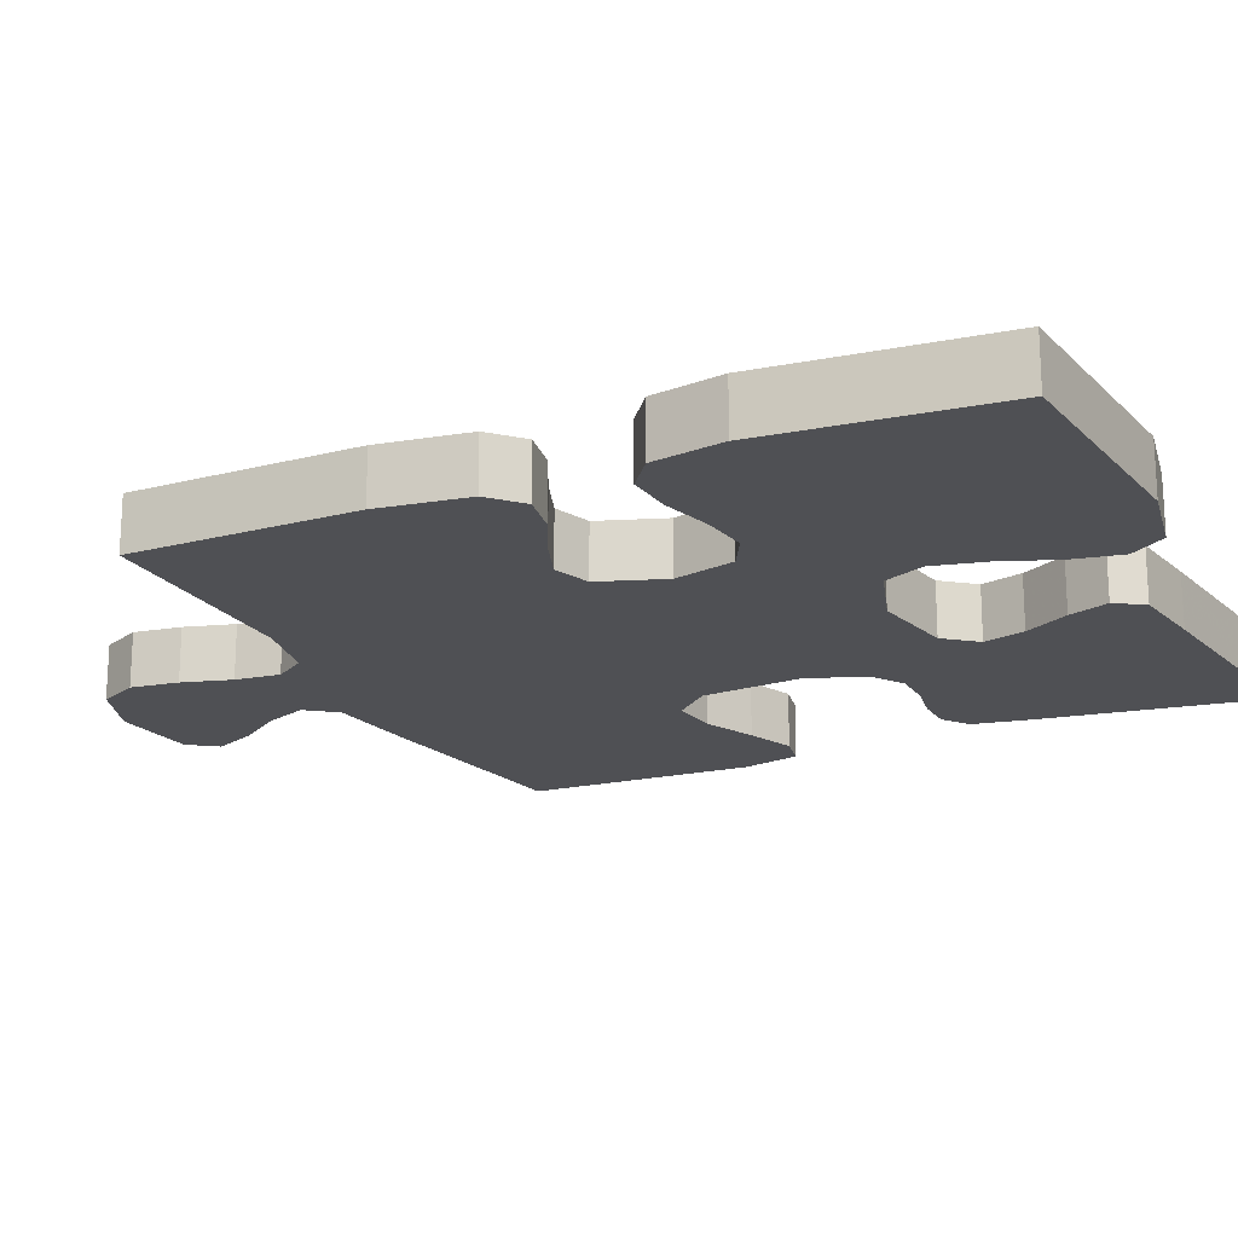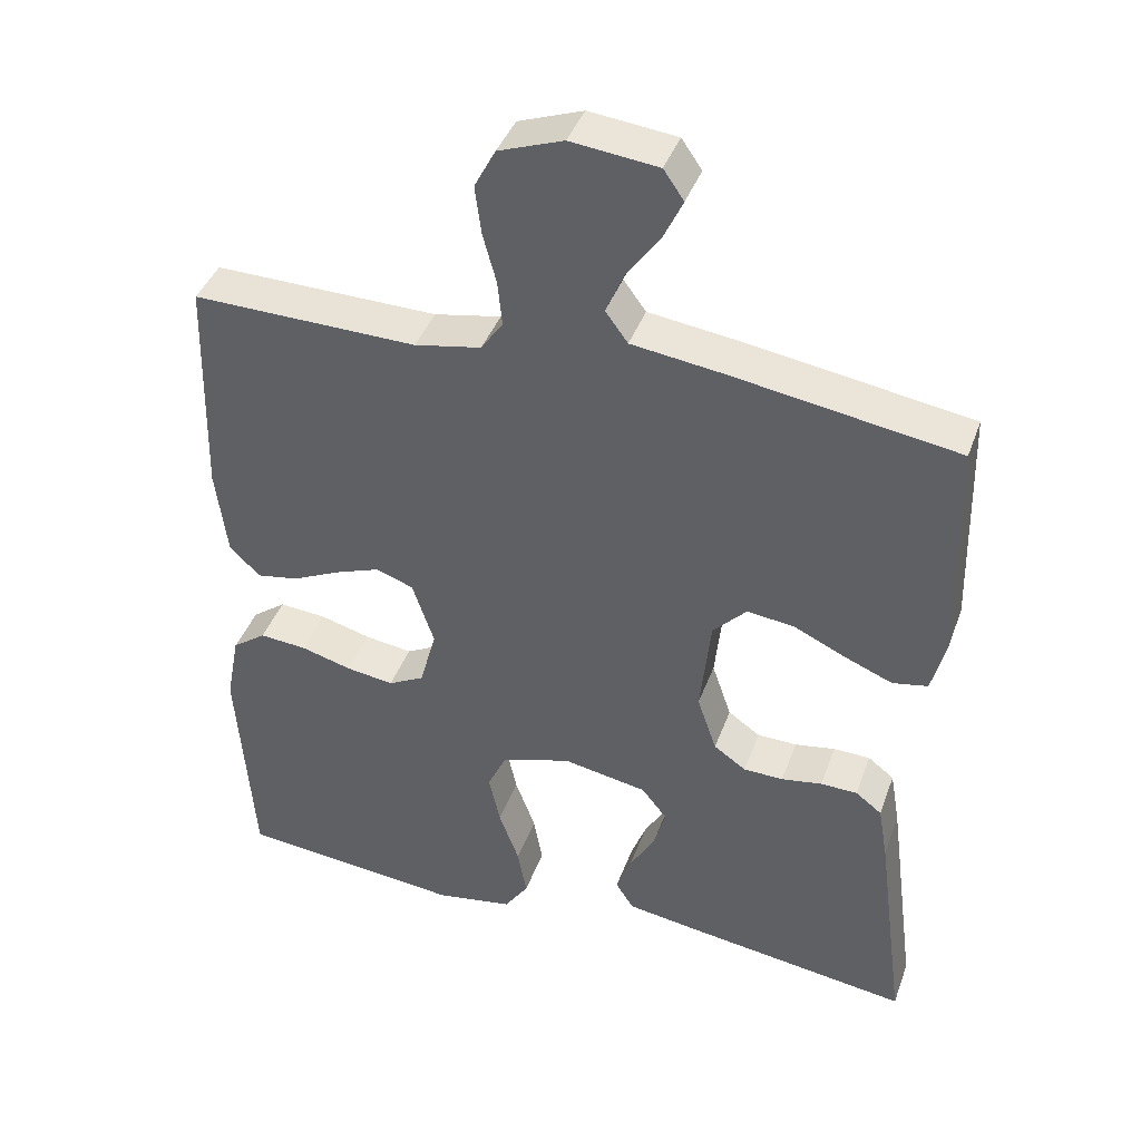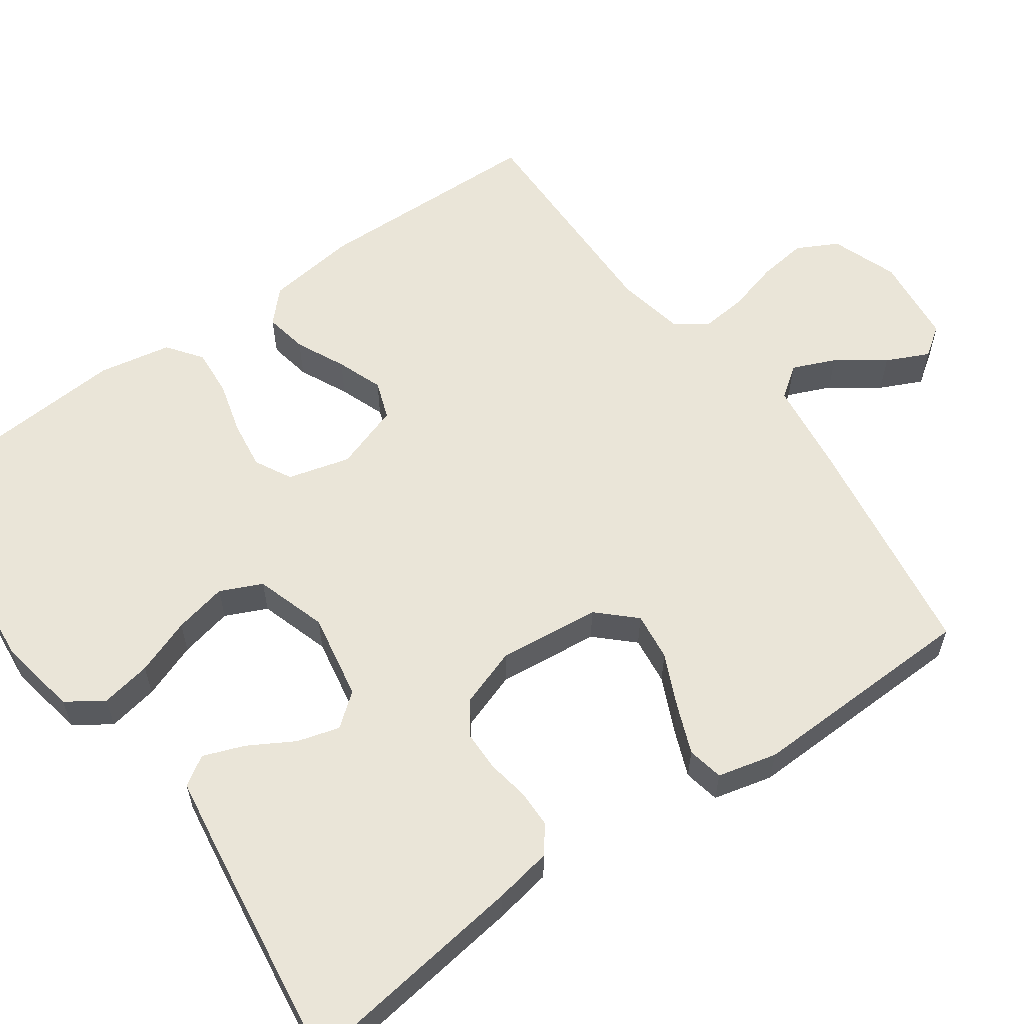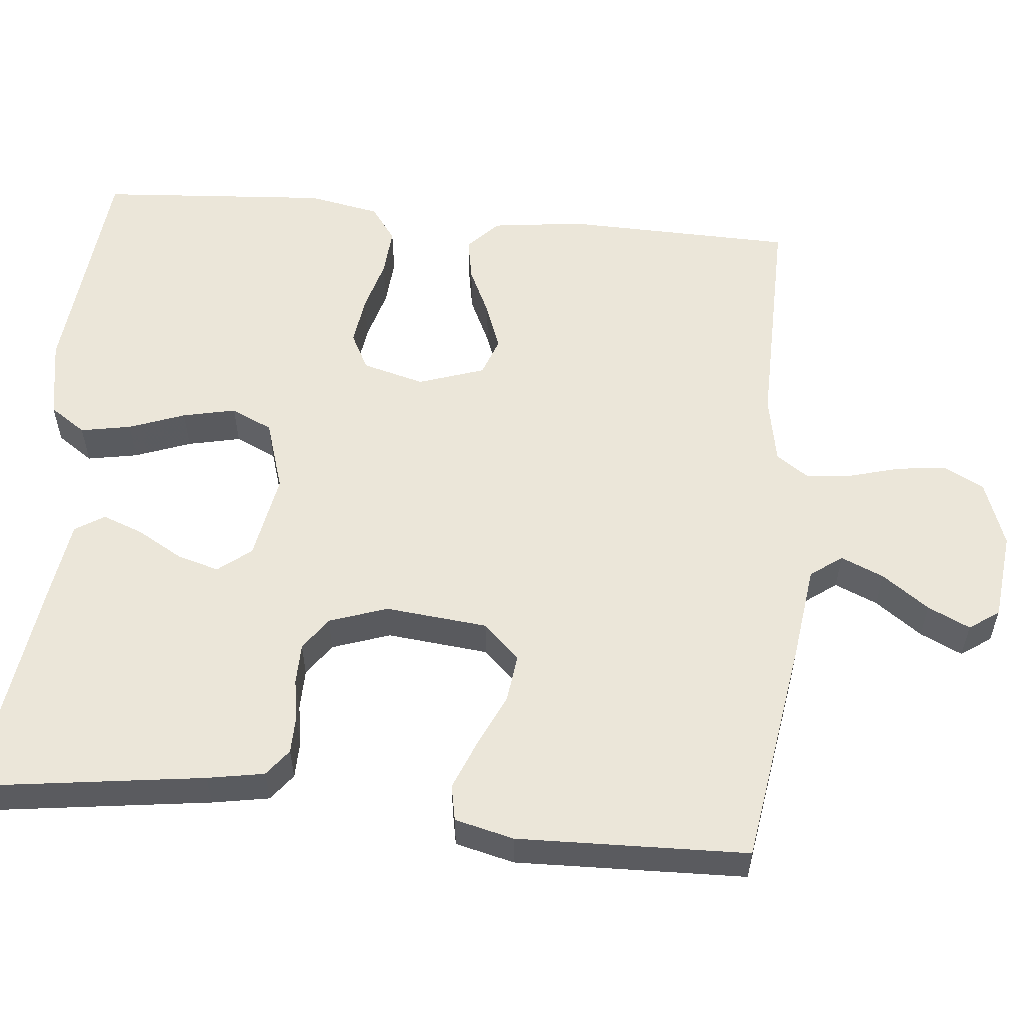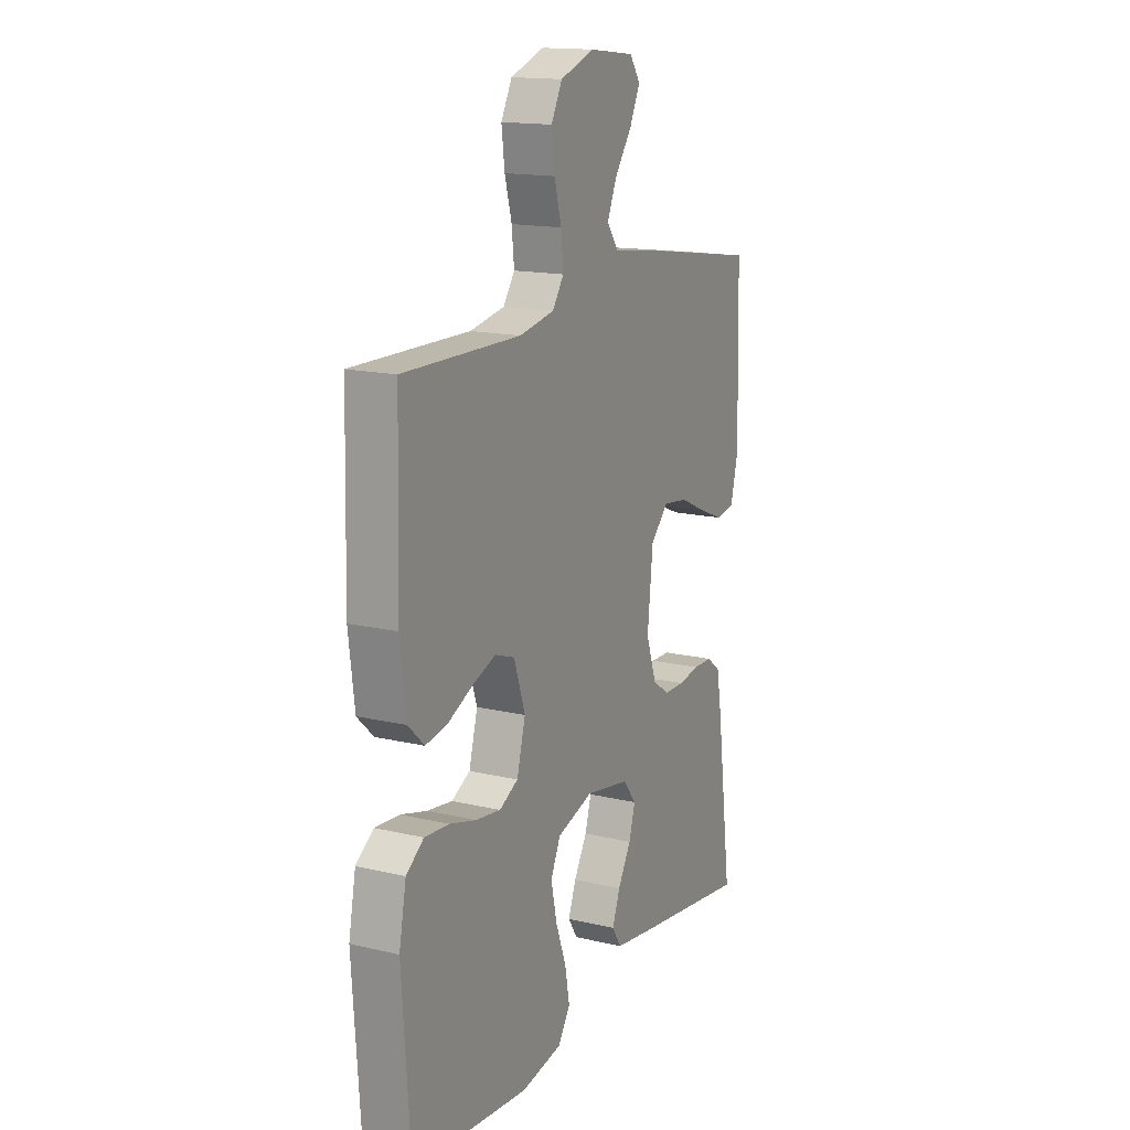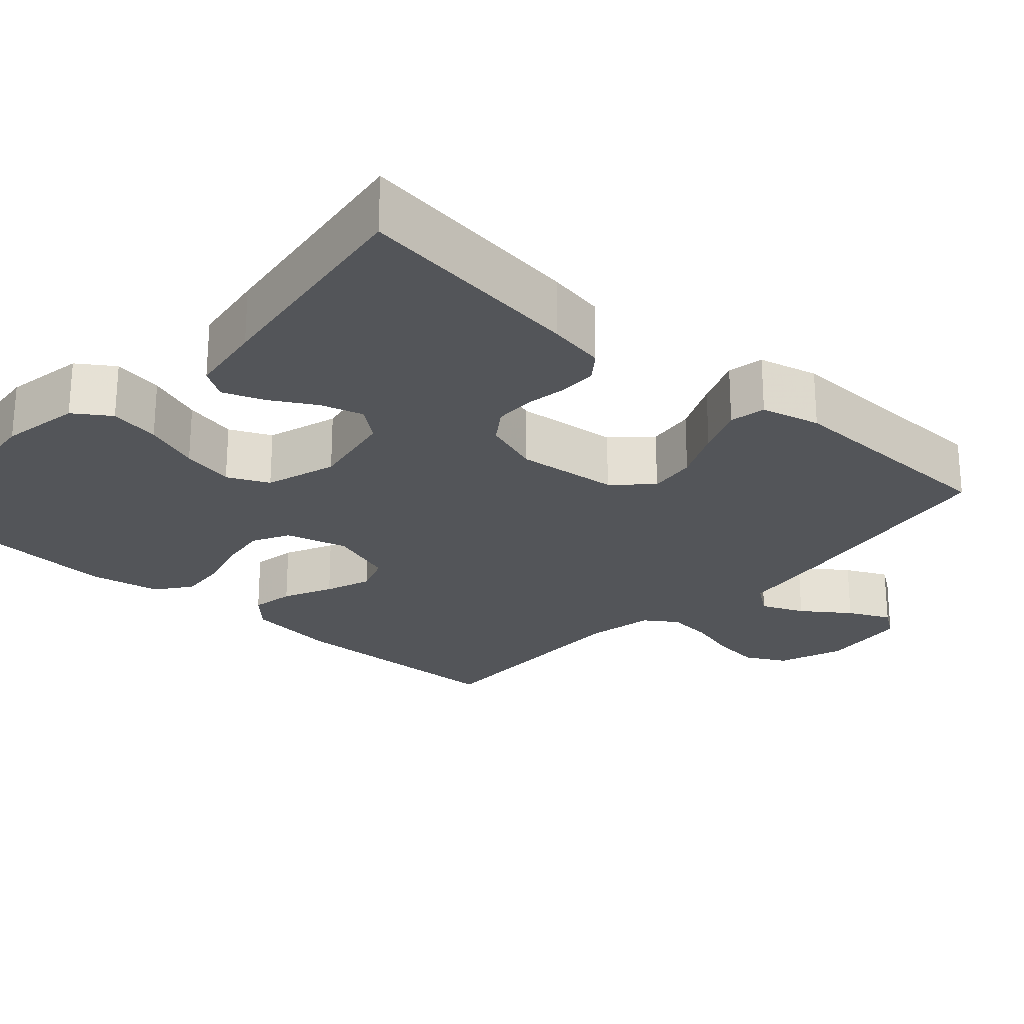
<metadata>
{"format":"obj","ext":"obj","renderer":"f3d","projection":"perspective","resolution":1024,"background":"white","views":[{"elev":-19.2,"azim":114.5,"up":"+Y"},{"elev":41.0,"azim":-160.9,"up":"+Z"},{"elev":58.9,"azim":-125.6,"up":"+Y"},{"elev":56.5,"azim":-84.6,"up":"+Y"},{"elev":15.7,"azim":116.4,"up":"+Z"},{"elev":-24.3,"azim":-132.0,"up":"+Y"}]}
</metadata>
<code>
v 0.5 0.07 0.5
v 0.508 0.07 0.2
v 0.493 0.07 0.081
v 0.452 0.07 0.042
v 0.396 0.07 0.052
v 0.332 0.07 0.082
v 0.272 0.07 0.104
v 0.222 0.07 0.086
v 0.193 0.07 0
v 0.215 0.07 -0.081
v 0.263 0.07 -0.106
v 0.327 0.07 -0.097
v 0.395 0.07 -0.078
v 0.458 0.07 -0.073
v 0.503 0.07 -0.106
v 0.521 0.07 -0.2
v 0.5 0.07 -0.5
v 0.2 0.07 -0.53
v 0.096 0.07 -0.512
v 0.064 0.07 -0.465
v 0.076 0.07 -0.399
v 0.103 0.07 -0.326
v 0.118 0.07 -0.257
v 0.093 0.07 -0.203
v 0 0.07 -0.174
v -0.113 0.07 -0.195
v -0.147 0.07 -0.238
v -0.131 0.07 -0.293
v -0.097 0.07 -0.352
v -0.077 0.07 -0.405
v -0.101 0.07 -0.443
v -0.2 0.07 -0.458
v -0.5 0.07 -0.5
v -0.46 0.07 -0.2
v -0.447 0.07 -0.126
v -0.412 0.07 -0.099
v -0.363 0.07 -0.098
v -0.309 0.07 -0.107
v -0.256 0.07 -0.106
v -0.213 0.07 -0.076
v -0.187 0.07 0
v -0.201 0.07 0.133
v -0.246 0.07 0.18
v -0.309 0.07 0.172
v -0.378 0.07 0.14
v -0.442 0.07 0.114
v -0.489 0.07 0.123
v -0.508 0.07 0.2
v -0.5 0.07 0.5
v -0.2 0.07 0.547
v -0.079 0.07 0.563
v -0.049 0.07 0.604
v -0.073 0.07 0.66
v -0.117 0.07 0.721
v -0.143 0.07 0.776
v -0.116 0.07 0.815
v 0 0.07 0.828
v 0.086 0.07 0.797
v 0.114 0.07 0.744
v 0.106 0.07 0.68
v 0.088 0.07 0.614
v 0.082 0.07 0.554
v 0.111 0.07 0.512
v 0.2 0.07 0.495
v 0.5 0 0.5
v 0.508 0 0.2
v 0.493 0 0.081
v 0.452 0 0.042
v 0.396 0 0.052
v 0.332 0 0.082
v 0.272 0 0.104
v 0.222 0 0.086
v 0.193 0 0
v 0.215 0 -0.081
v 0.263 0 -0.106
v 0.327 0 -0.097
v 0.395 0 -0.078
v 0.458 0 -0.073
v 0.503 0 -0.106
v 0.521 0 -0.2
v 0.5 0 -0.5
v 0.2 0 -0.53
v 0.096 0 -0.512
v 0.064 0 -0.465
v 0.076 0 -0.399
v 0.103 0 -0.326
v 0.118 0 -0.257
v 0.093 0 -0.203
v 0 0 -0.174
v -0.113 0 -0.195
v -0.147 0 -0.238
v -0.131 0 -0.293
v -0.097 0 -0.352
v -0.077 0 -0.405
v -0.101 0 -0.443
v -0.2 0 -0.458
v -0.5 0 -0.5
v -0.46 0 -0.2
v -0.447 0 -0.126
v -0.412 0 -0.099
v -0.363 0 -0.098
v -0.309 0 -0.107
v -0.256 0 -0.106
v -0.213 0 -0.076
v -0.187 0 0
v -0.201 0 0.133
v -0.246 0 0.18
v -0.309 0 0.172
v -0.378 0 0.14
v -0.442 0 0.114
v -0.489 0 0.123
v -0.508 0 0.2
v -0.5 0 0.5
v -0.2 0 0.547
v -0.079 0 0.563
v -0.049 0 0.604
v -0.073 0 0.66
v -0.117 0 0.721
v -0.143 0 0.776
v -0.116 0 0.815
v 0 0 0.828
v 0.086 0 0.797
v 0.114 0 0.744
v 0.106 0 0.68
v 0.088 0 0.614
v 0.082 0 0.554
v 0.111 0 0.512
v 0.2 0 0.495
f 58 59 60 61
f 58 61 62
f 57 58 62
f 56 57 62
f 53 54 55 56
f 52 53 56 62
f 51 52 62 63
f 49 50 51 63
f 44 45 46 47
f 44 47 48 49
f 35 36 37 38
f 35 38 39
f 34 35 39
f 33 34 39
f 32 33 39 40
f 28 29 30 31
f 27 28 31 32
f 19 20 21 22
f 19 22 23
f 18 19 23
f 17 18 23
f 16 17 23 24
f 12 13 14 15
f 11 12 15 16
f 3 4 5 6
f 3 6 7
f 64 1 2 3
f 64 3 7
f 63 64 7 8
f 43 44 49 63
f 42 43 63 8
f 41 42 8 9
f 27 32 40 41
f 26 27 41
f 25 26 41 9
f 11 16 24 25
f 10 11 25
f 9 10 25
f 125 124 123 122
f 126 125 122
f 126 122 121
f 126 121 120
f 120 119 118 117
f 126 120 117 116
f 127 126 116 115
f 127 115 114 113
f 111 110 109 108
f 113 112 111 108
f 102 101 100 99
f 103 102 99
f 103 99 98
f 103 98 97
f 104 103 97 96
f 95 94 93 92
f 96 95 92 91
f 86 85 84 83
f 87 86 83
f 87 83 82
f 87 82 81
f 88 87 81 80
f 79 78 77 76
f 80 79 76 75
f 70 69 68 67
f 71 70 67
f 67 66 65 128
f 71 67 128
f 72 71 128 127
f 127 113 108 107
f 72 127 107 106
f 73 72 106 105
f 105 104 96 91
f 105 91 90
f 73 105 90 89
f 89 88 80 75
f 89 75 74
f 89 74 73
f 1 65 66 2
f 2 66 67 3
f 3 67 68 4
f 4 68 69 5
f 5 69 70 6
f 6 70 71 7
f 7 71 72 8
f 8 72 73 9
f 9 73 74 10
f 10 74 75 11
f 11 75 76 12
f 12 76 77 13
f 13 77 78 14
f 14 78 79 15
f 15 79 80 16
f 16 80 81 17
f 17 81 82 18
f 18 82 83 19
f 19 83 84 20
f 20 84 85 21
f 21 85 86 22
f 22 86 87 23
f 23 87 88 24
f 24 88 89 25
f 25 89 90 26
f 26 90 91 27
f 27 91 92 28
f 28 92 93 29
f 29 93 94 30
f 30 94 95 31
f 31 95 96 32
f 32 96 97 33
f 33 97 98 34
f 34 98 99 35
f 35 99 100 36
f 36 100 101 37
f 37 101 102 38
f 38 102 103 39
f 39 103 104 40
f 40 104 105 41
f 41 105 106 42
f 42 106 107 43
f 43 107 108 44
f 44 108 109 45
f 45 109 110 46
f 46 110 111 47
f 47 111 112 48
f 48 112 113 49
f 49 113 114 50
f 50 114 115 51
f 51 115 116 52
f 52 116 117 53
f 53 117 118 54
f 54 118 119 55
f 55 119 120 56
f 56 120 121 57
f 57 121 122 58
f 58 122 123 59
f 59 123 124 60
f 60 124 125 61
f 61 125 126 62
f 62 126 127 63
f 63 127 128 64
f 64 128 65 1

</code>
